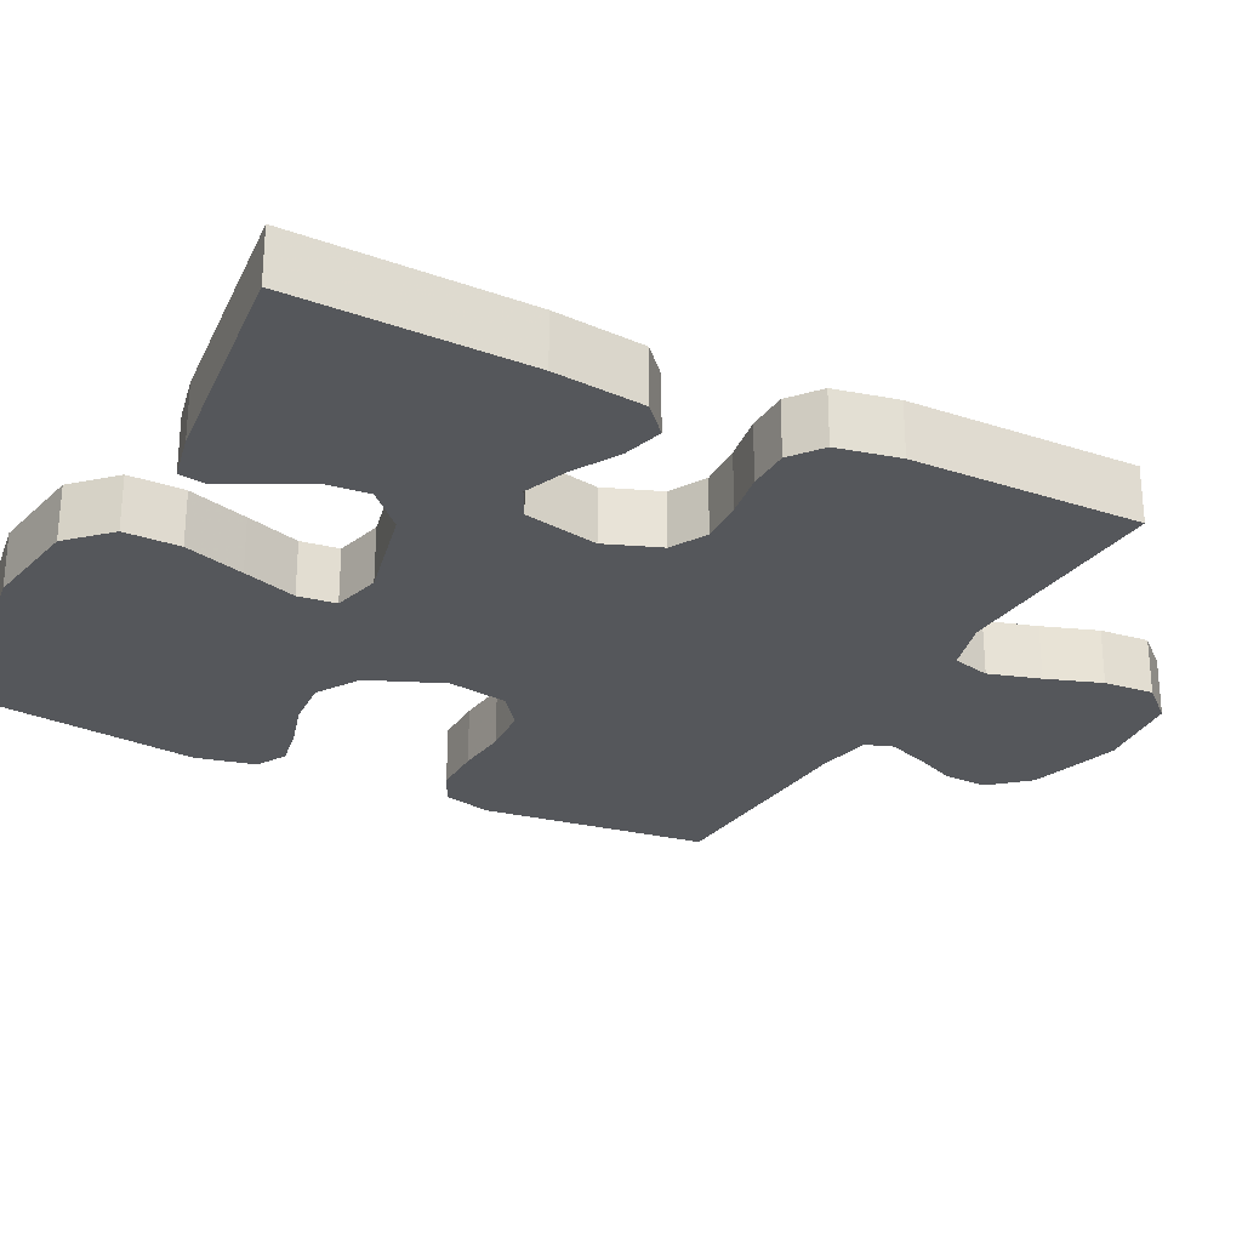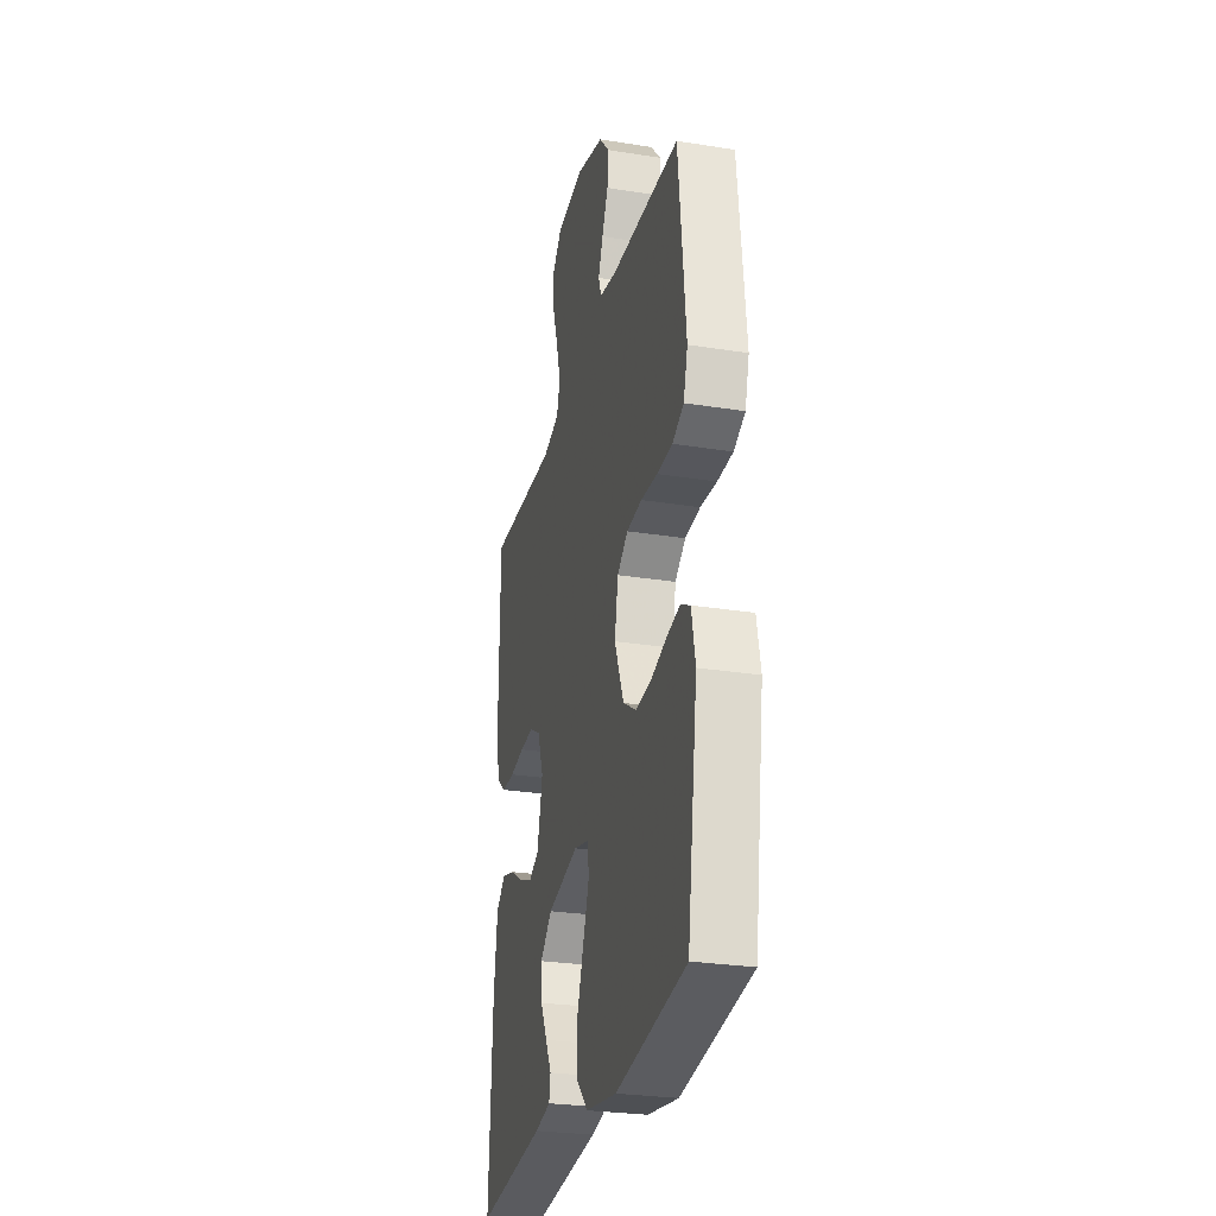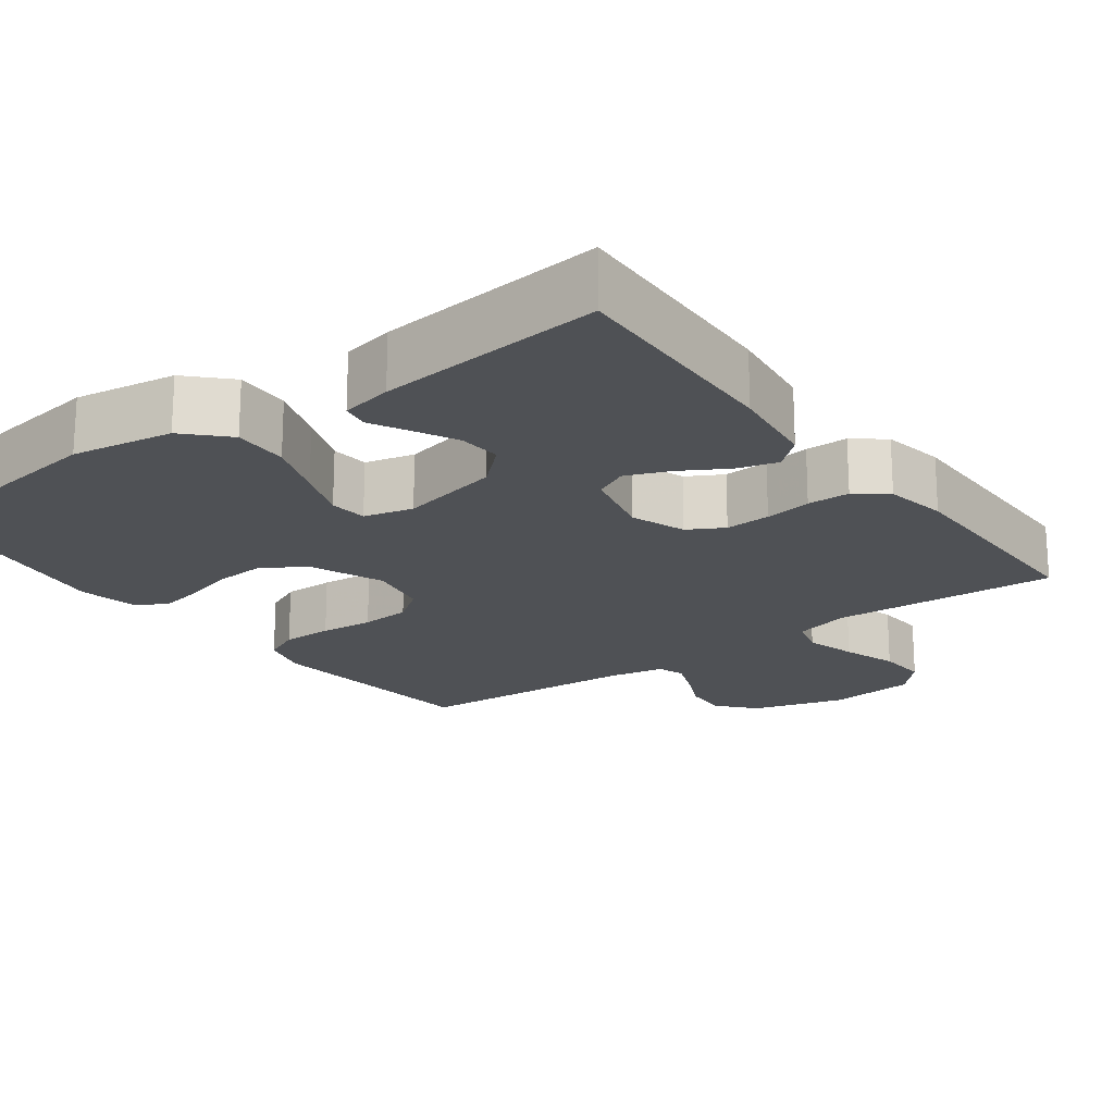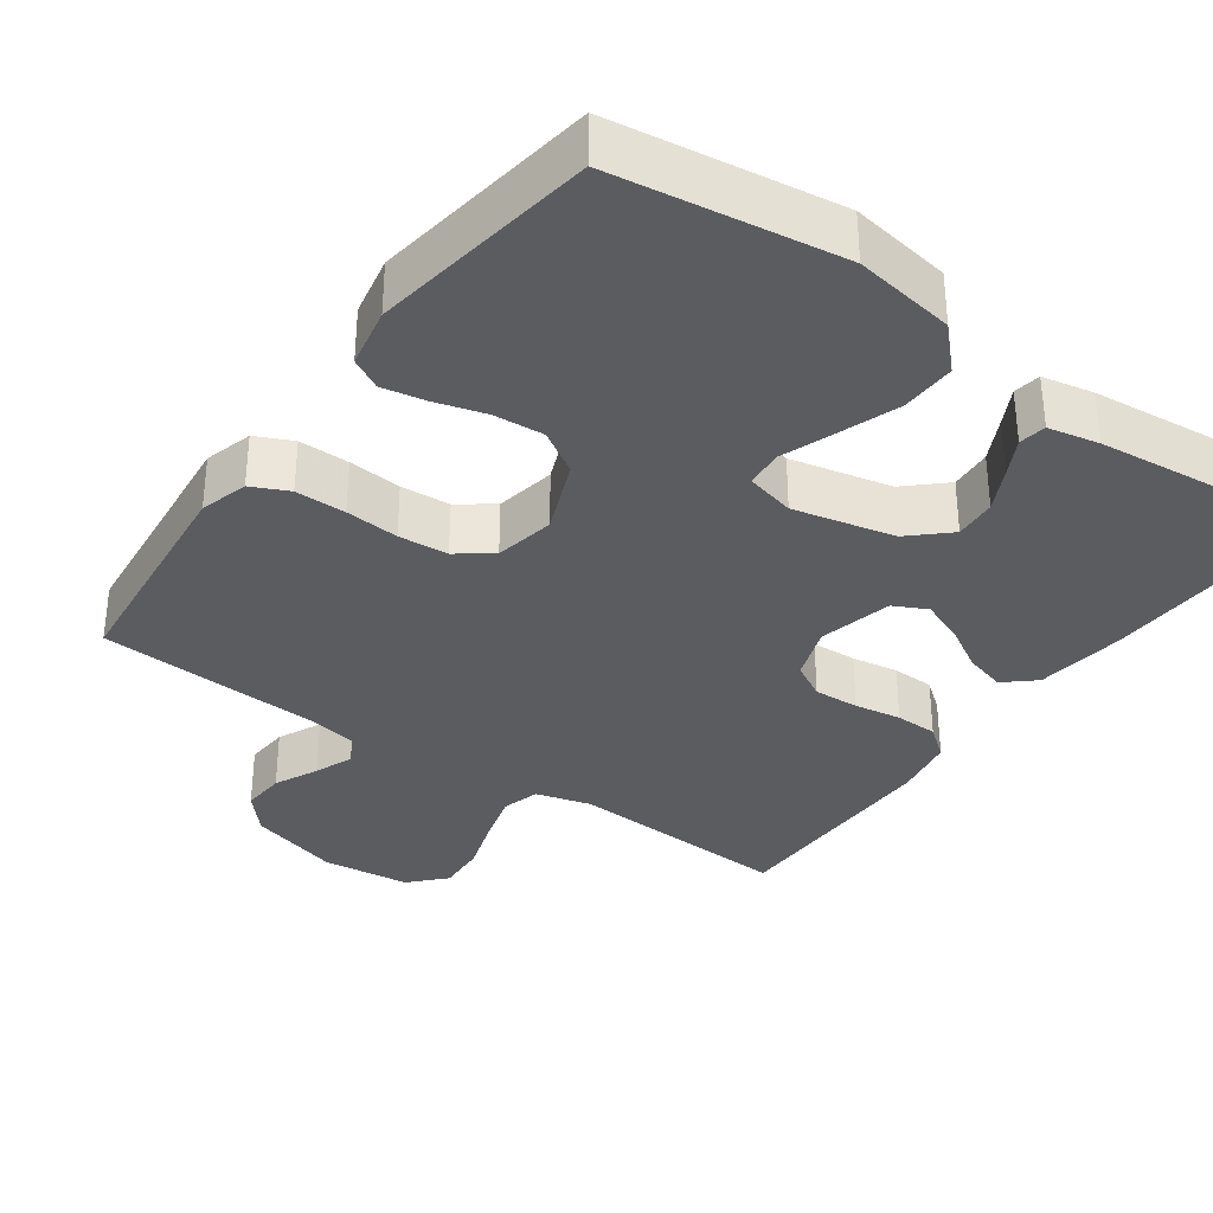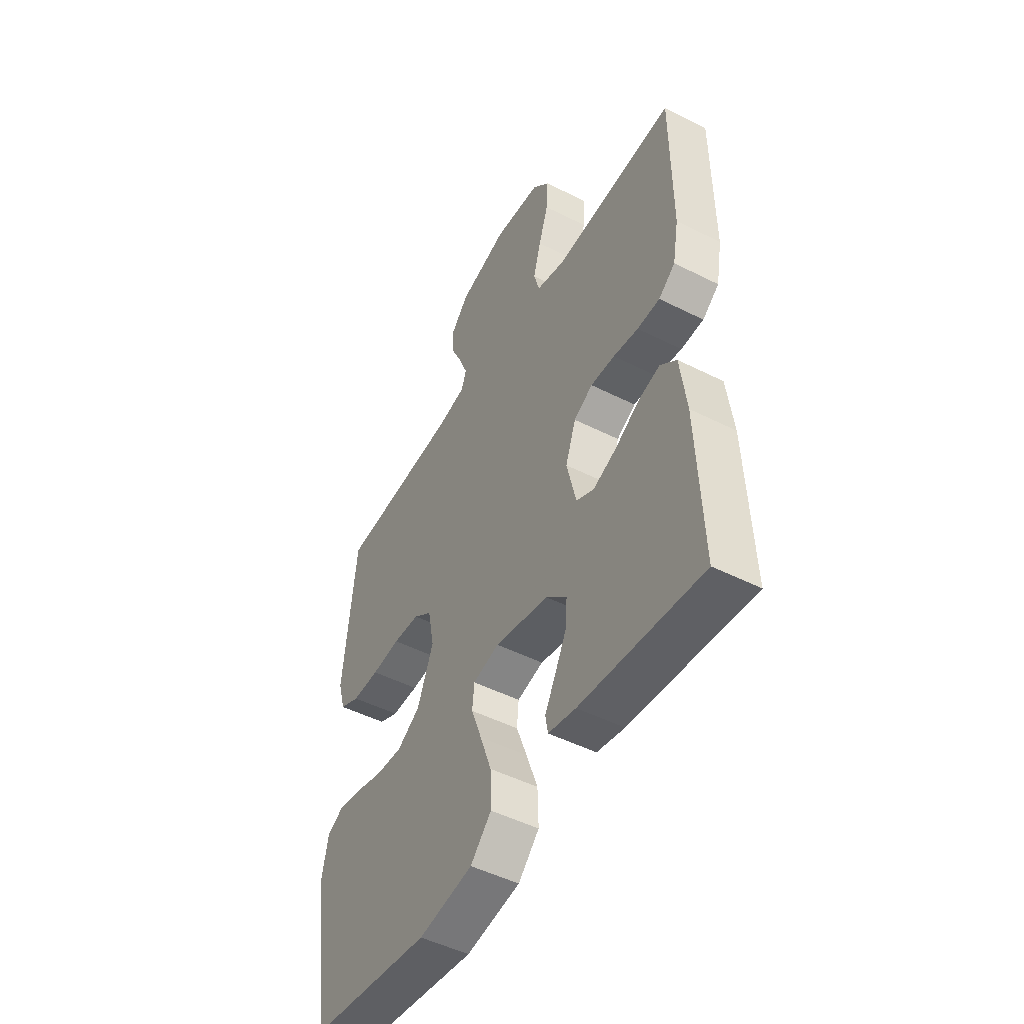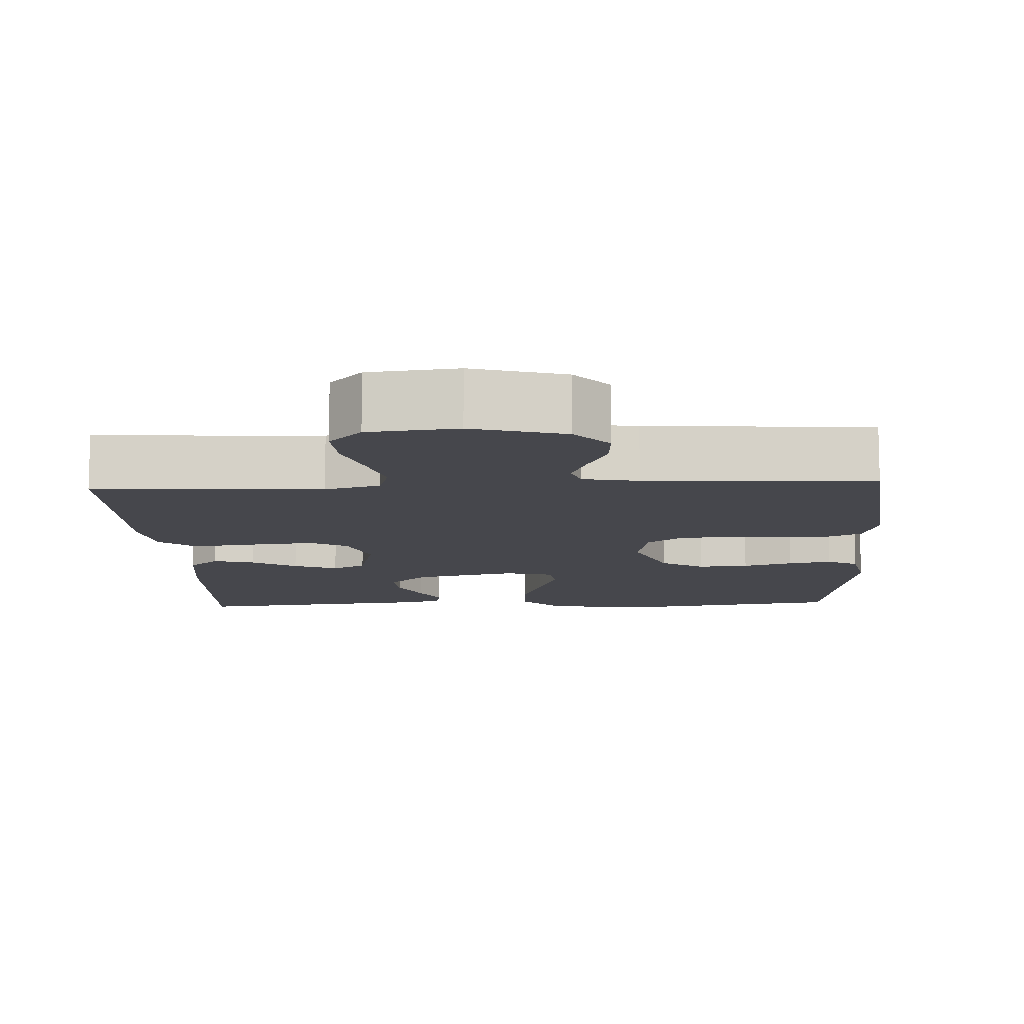
<metadata>
{"format":"obj","ext":"obj","renderer":"f3d","projection":"perspective","resolution":1024,"background":"white","views":[{"elev":-26.8,"azim":-117.0,"up":"+Y"},{"elev":-27.6,"azim":76.3,"up":"+Z"},{"elev":-19.7,"azim":-143.6,"up":"+Y"},{"elev":-34.1,"azim":144.4,"up":"+Y"},{"elev":-49.1,"azim":-119.3,"up":"+Z"},{"elev":-10.9,"azim":2.8,"up":"+Y"}]}
</metadata>
<code>
v -0.5 0.07 -0.5
v -0.488 0.07 -0.2
v -0.473 0.07 -0.082
v -0.433 0.07 -0.047
v -0.379 0.07 -0.062
v -0.319 0.07 -0.097
v -0.261 0.07 -0.12
v -0.217 0.07 -0.098
v -0.194 0.07 0
v -0.22 0.07 0.072
v -0.267 0.07 0.098
v -0.327 0.07 0.095
v -0.389 0.07 0.085
v -0.445 0.07 0.086
v -0.486 0.07 0.118
v -0.501 0.07 0.2
v -0.5 0.07 0.5
v -0.2 0.07 0.484
v -0.127 0.07 0.504
v -0.113 0.07 0.554
v -0.132 0.07 0.622
v -0.156 0.07 0.695
v -0.16 0.07 0.761
v -0.117 0.07 0.807
v 0 0.07 0.82
v 0.122 0.07 0.785
v 0.166 0.07 0.735
v 0.162 0.07 0.677
v 0.135 0.07 0.619
v 0.115 0.07 0.568
v 0.127 0.07 0.532
v 0.2 0.07 0.518
v 0.5 0.07 0.5
v 0.531 0.07 0.2
v 0.513 0.07 0.136
v 0.464 0.07 0.113
v 0.397 0.07 0.113
v 0.326 0.07 0.119
v 0.26 0.07 0.114
v 0.214 0.07 0.08
v 0.199 0.07 0
v 0.239 0.07 -0.098
v 0.296 0.07 -0.133
v 0.363 0.07 -0.128
v 0.429 0.07 -0.109
v 0.487 0.07 -0.098
v 0.528 0.07 -0.12
v 0.544 0.07 -0.2
v 0.5 0.07 -0.5
v 0.2 0.07 -0.543
v 0.066 0.07 -0.522
v 0.014 0.07 -0.469
v 0.016 0.07 -0.396
v 0.044 0.07 -0.317
v 0.07 0.07 -0.246
v 0.065 0.07 -0.196
v 0 0.07 -0.18
v -0.134 0.07 -0.21
v -0.185 0.07 -0.257
v -0.181 0.07 -0.313
v -0.152 0.07 -0.37
v -0.126 0.07 -0.419
v -0.132 0.07 -0.455
v -0.2 0.07 -0.469
v -0.5 0 -0.5
v -0.488 0 -0.2
v -0.473 0 -0.082
v -0.433 0 -0.047
v -0.379 0 -0.062
v -0.319 0 -0.097
v -0.261 0 -0.12
v -0.217 0 -0.098
v -0.194 0 0
v -0.22 0 0.072
v -0.267 0 0.098
v -0.327 0 0.095
v -0.389 0 0.085
v -0.445 0 0.086
v -0.486 0 0.118
v -0.501 0 0.2
v -0.5 0 0.5
v -0.2 0 0.484
v -0.127 0 0.504
v -0.113 0 0.554
v -0.132 0 0.622
v -0.156 0 0.695
v -0.16 0 0.761
v -0.117 0 0.807
v 0 0 0.82
v 0.122 0 0.785
v 0.166 0 0.735
v 0.162 0 0.677
v 0.135 0 0.619
v 0.115 0 0.568
v 0.127 0 0.532
v 0.2 0 0.518
v 0.5 0 0.5
v 0.531 0 0.2
v 0.513 0 0.136
v 0.464 0 0.113
v 0.397 0 0.113
v 0.326 0 0.119
v 0.26 0 0.114
v 0.214 0 0.08
v 0.199 0 0
v 0.239 0 -0.098
v 0.296 0 -0.133
v 0.363 0 -0.128
v 0.429 0 -0.109
v 0.487 0 -0.098
v 0.528 0 -0.12
v 0.544 0 -0.2
v 0.5 0 -0.5
v 0.2 0 -0.543
v 0.066 0 -0.522
v 0.014 0 -0.469
v 0.016 0 -0.396
v 0.044 0 -0.317
v 0.07 0 -0.246
v 0.065 0 -0.196
v 0 0 -0.18
v -0.134 0 -0.21
v -0.185 0 -0.257
v -0.181 0 -0.313
v -0.152 0 -0.37
v -0.126 0 -0.419
v -0.132 0 -0.455
v -0.2 0 -0.469
f 4 5 6
f 3 4 6
f 2 3 6
f 1 2 6
f 64 1 6
f 63 64 6
f 62 63 6
f 61 62 6
f 60 61 6
f 59 60 6 7
f 58 59 7 8
f 57 58 8 9
f 56 57 9 10
f 53 54 55
f 52 53 55
f 51 52 55
f 50 51 55
f 49 50 55
f 48 49 55
f 47 48 55
f 46 47 55
f 45 46 55
f 44 45 55
f 43 44 55 56
f 42 43 56 10
f 36 37 38
f 35 36 38
f 34 35 38
f 33 34 38
f 32 33 38
f 31 32 38 39
f 30 31 39 40
f 27 28 29
f 26 27 29
f 25 26 29
f 24 25 29
f 23 24 29
f 22 23 29
f 21 22 29
f 20 21 29 30
f 30 40 41
f 20 30 41
f 19 20 41
f 16 17 18
f 15 16 18
f 14 15 18
f 13 14 18
f 12 13 18
f 11 12 18 19
f 19 41 42
f 11 19 42
f 10 11 42
f 70 69 68
f 70 68 67
f 70 67 66
f 70 66 65
f 70 65 128
f 70 128 127
f 70 127 126
f 70 126 125
f 70 125 124
f 71 70 124 123
f 72 71 123 122
f 73 72 122 121
f 74 73 121 120
f 119 118 117
f 119 117 116
f 119 116 115
f 119 115 114
f 119 114 113
f 119 113 112
f 119 112 111
f 119 111 110
f 119 110 109
f 119 109 108
f 120 119 108 107
f 74 120 107 106
f 102 101 100
f 102 100 99
f 102 99 98
f 102 98 97
f 102 97 96
f 103 102 96 95
f 104 103 95 94
f 93 92 91
f 93 91 90
f 93 90 89
f 93 89 88
f 93 88 87
f 93 87 86
f 93 86 85
f 94 93 85 84
f 105 104 94
f 105 94 84
f 105 84 83
f 82 81 80
f 82 80 79
f 82 79 78
f 82 78 77
f 82 77 76
f 83 82 76 75
f 106 105 83
f 106 83 75
f 106 75 74
f 1 65 66 2
f 2 66 67 3
f 3 67 68 4
f 4 68 69 5
f 5 69 70 6
f 6 70 71 7
f 7 71 72 8
f 8 72 73 9
f 9 73 74 10
f 10 74 75 11
f 11 75 76 12
f 12 76 77 13
f 13 77 78 14
f 14 78 79 15
f 15 79 80 16
f 16 80 81 17
f 17 81 82 18
f 18 82 83 19
f 19 83 84 20
f 20 84 85 21
f 21 85 86 22
f 22 86 87 23
f 23 87 88 24
f 24 88 89 25
f 25 89 90 26
f 26 90 91 27
f 27 91 92 28
f 28 92 93 29
f 29 93 94 30
f 30 94 95 31
f 31 95 96 32
f 32 96 97 33
f 33 97 98 34
f 34 98 99 35
f 35 99 100 36
f 36 100 101 37
f 37 101 102 38
f 38 102 103 39
f 39 103 104 40
f 40 104 105 41
f 41 105 106 42
f 42 106 107 43
f 43 107 108 44
f 44 108 109 45
f 45 109 110 46
f 46 110 111 47
f 47 111 112 48
f 48 112 113 49
f 49 113 114 50
f 50 114 115 51
f 51 115 116 52
f 52 116 117 53
f 53 117 118 54
f 54 118 119 55
f 55 119 120 56
f 56 120 121 57
f 57 121 122 58
f 58 122 123 59
f 59 123 124 60
f 60 124 125 61
f 61 125 126 62
f 62 126 127 63
f 63 127 128 64
f 64 128 65 1

</code>
